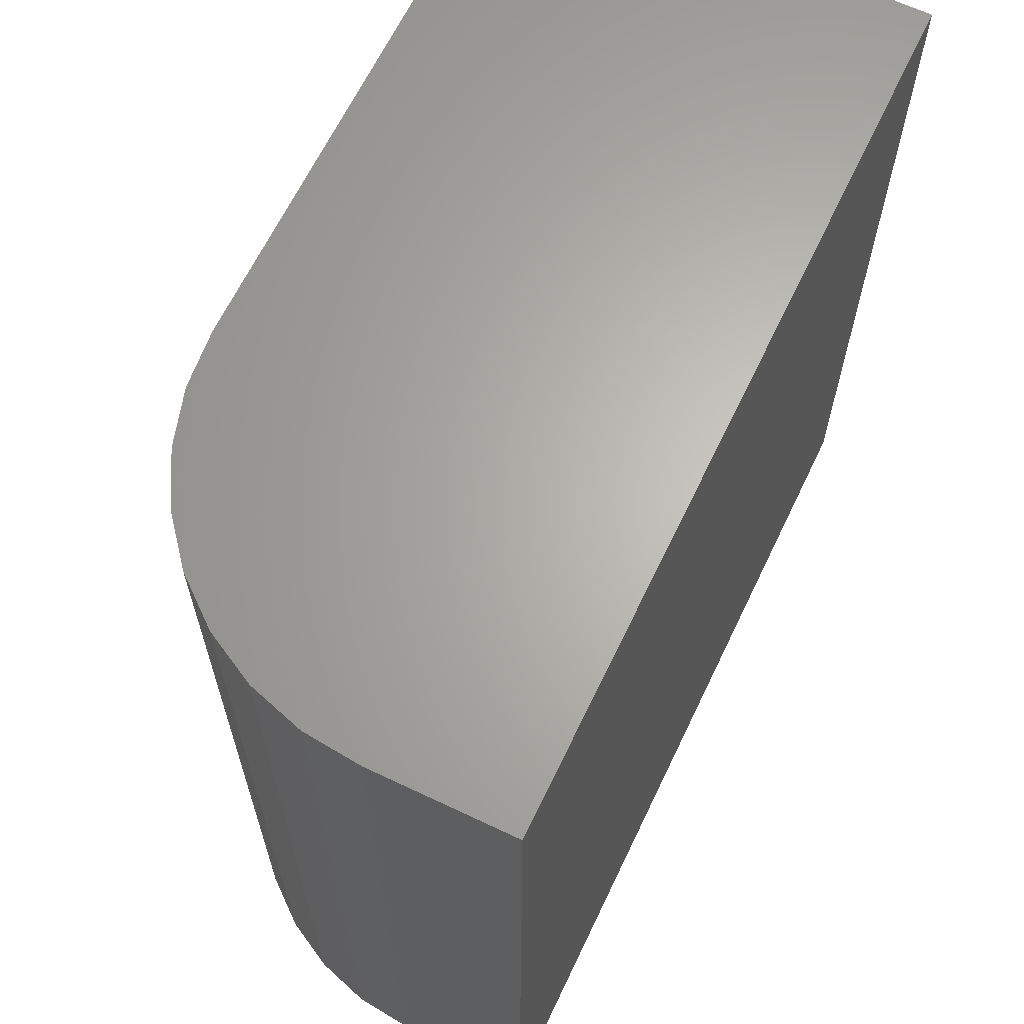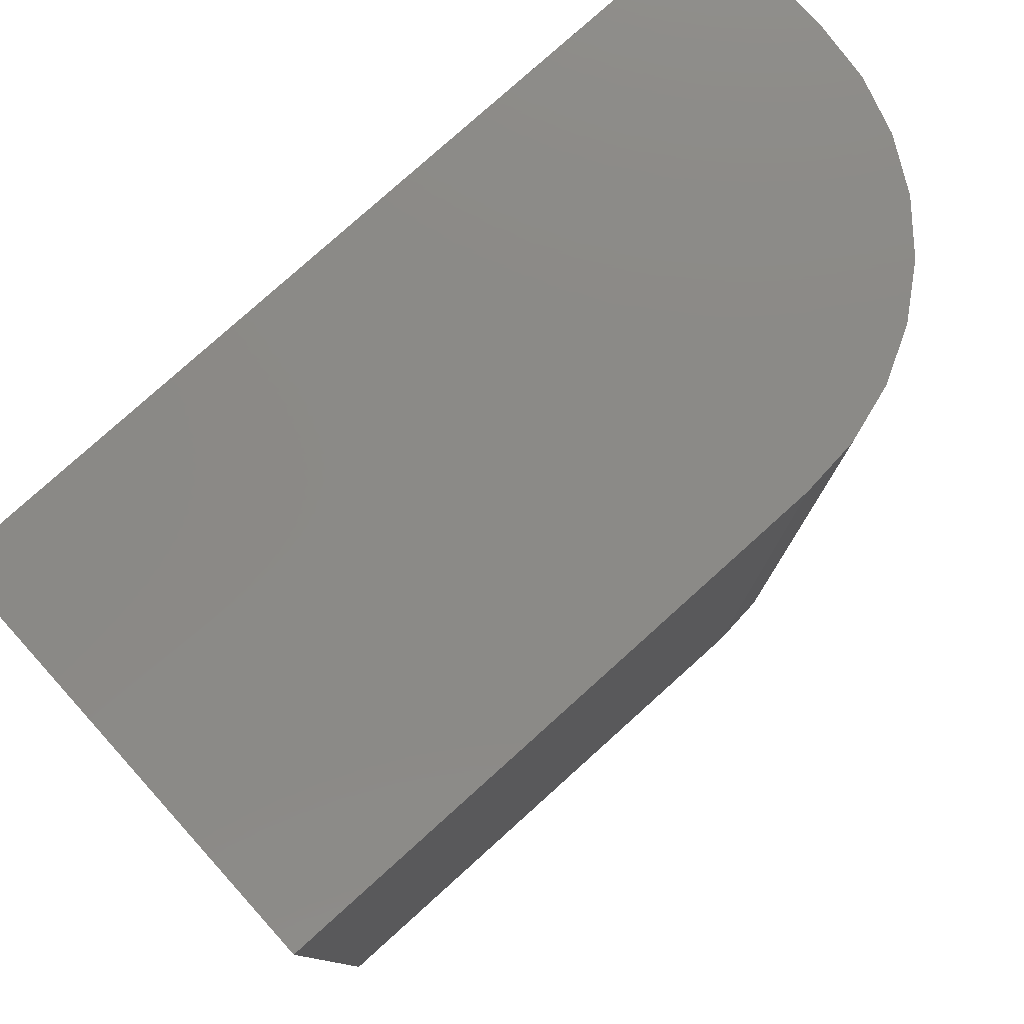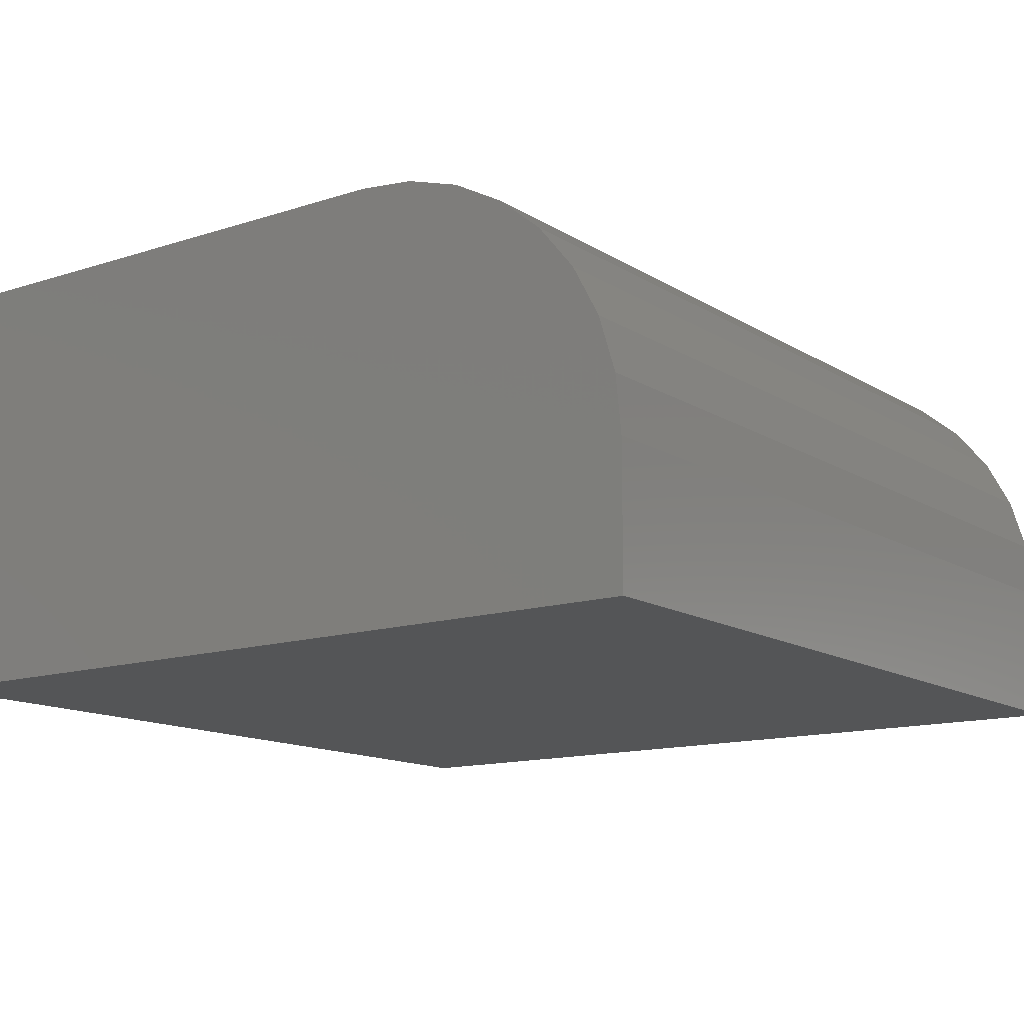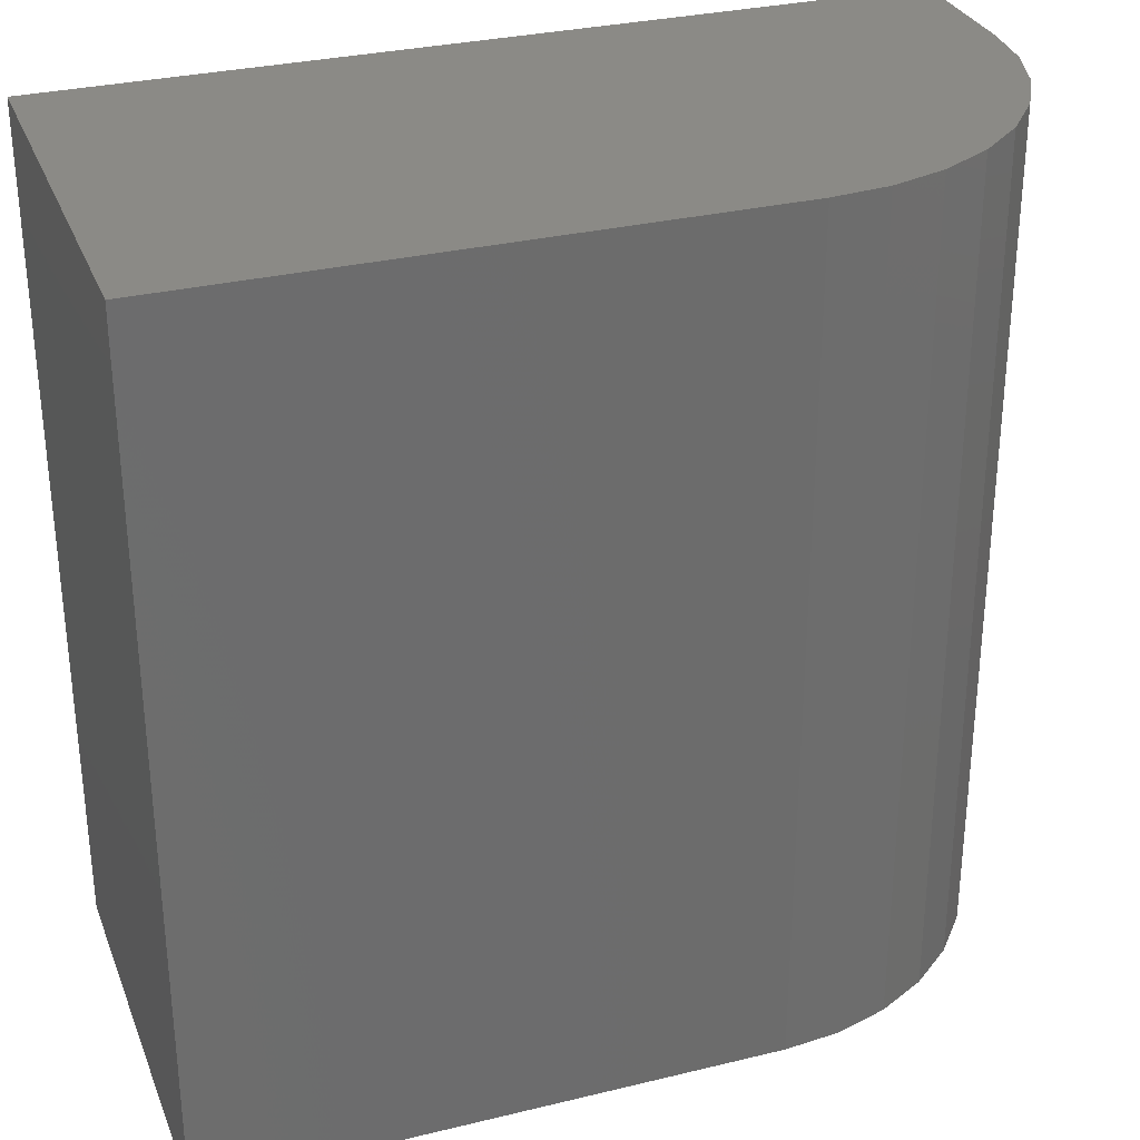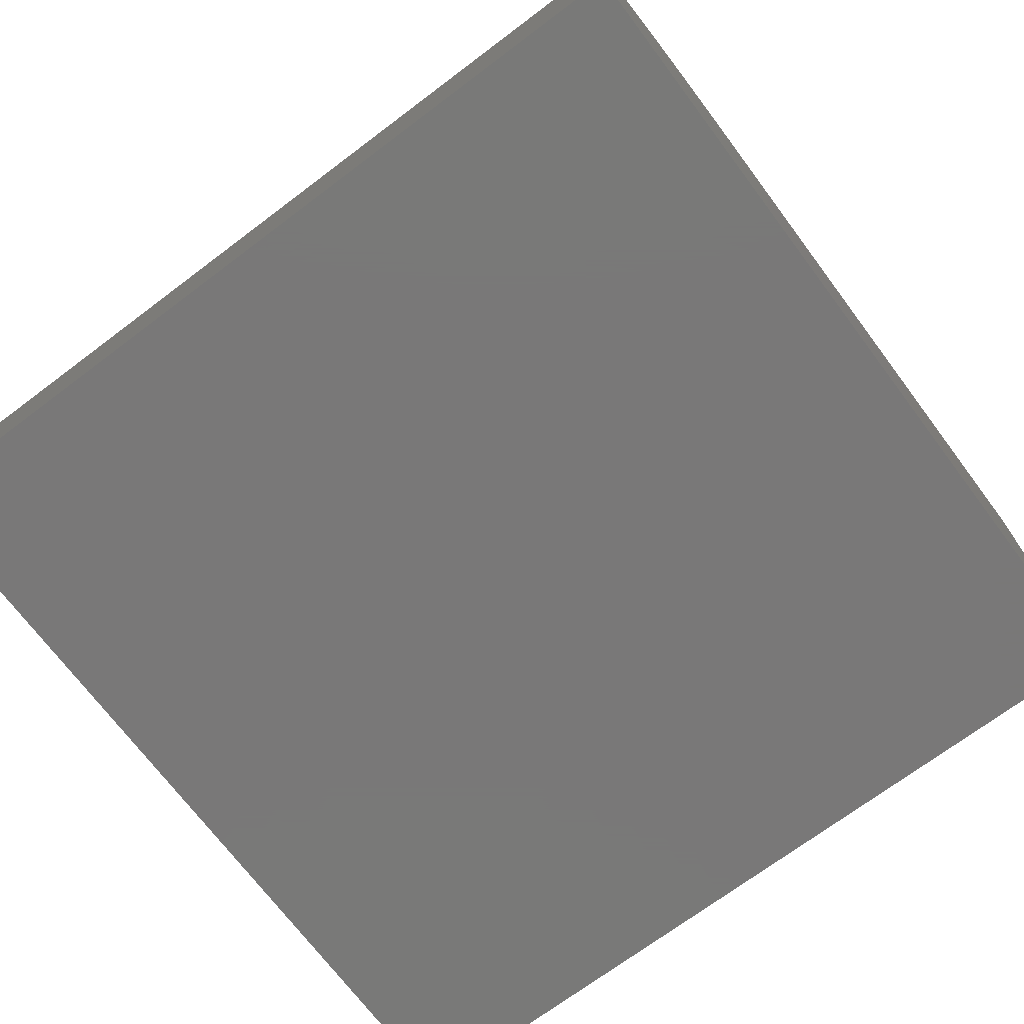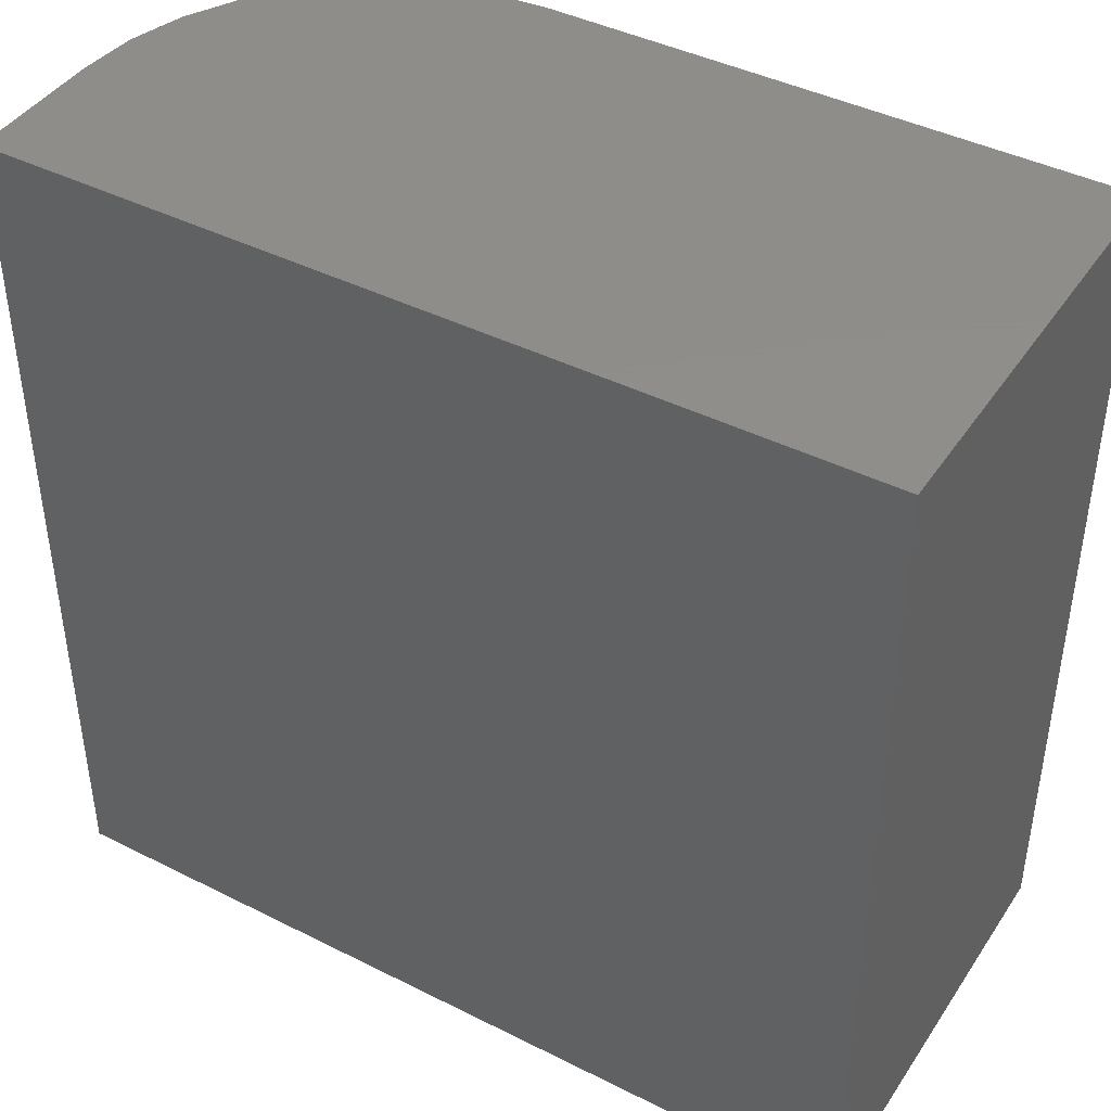
<metadata>
{"format":"stl","ext":"stl","renderer":"f3d","projection":"perspective","resolution":1024,"background":"white","views":[{"elev":64.9,"azim":115.6,"up":"+Y"},{"elev":78.9,"azim":-42.0,"up":"+Y"},{"elev":-13.4,"azim":36.2,"up":"+Z"},{"elev":30.6,"azim":-19.3,"up":"+Y"},{"elev":-71.4,"azim":126.9,"up":"+Z"},{"elev":42.5,"azim":-149.0,"up":"+Y"}]}
</metadata>
<code>
# stl→obj: 24 verts, 44 faces
v -0.75 -0.75 0.375
v 0.2422 -0.75 0.375
v -0.75 0.75 0.375
v 0.2422 0.75 0.375
v 0.3413 0.75 0.3652
v 0.4365 0.75 0.3363
v 0.5243 0.75 0.2894
v 0.6013 0.75 0.2263
v 0.6644 0.75 0.1493
v 0.7113 0.75 0.06152
v 0.7402 0.75 -0.03374
v 0.75 0.75 -0.1328
v 0.75 0.75 -0.375
v -0.75 0.75 -0.375
v 0.75 -0.75 -0.1328
v 0.75 -0.75 -0.375
v 0.7402 -0.75 -0.03374
v 0.7113 -0.75 0.06152
v 0.6644 -0.75 0.1493
v 0.6013 -0.75 0.2263
v 0.5243 -0.75 0.2894
v 0.4365 -0.75 0.3363
v 0.3413 -0.75 0.3652
v -0.75 -0.75 -0.375
f 1 2 3
f 3 2 4
f 4 5 6
f 4 6 7
f 4 7 8
f 4 8 9
f 4 9 10
f 4 10 11
f 4 11 12
f 4 12 13
f 4 13 14
f 4 14 3
f 15 16 12
f 12 16 13
f 16 15 17
f 16 17 18
f 16 18 19
f 16 19 20
f 16 20 21
f 16 21 22
f 16 22 23
f 16 23 2
f 16 2 1
f 16 1 24
f 15 12 17
f 17 12 11
f 17 11 18
f 18 11 10
f 18 10 19
f 19 10 9
f 19 9 20
f 20 9 8
f 20 8 21
f 21 8 7
f 21 7 22
f 22 7 6
f 22 6 23
f 23 6 5
f 23 5 2
f 2 5 4
f 24 14 16
f 16 14 13
f 3 14 1
f 1 14 24

</code>
